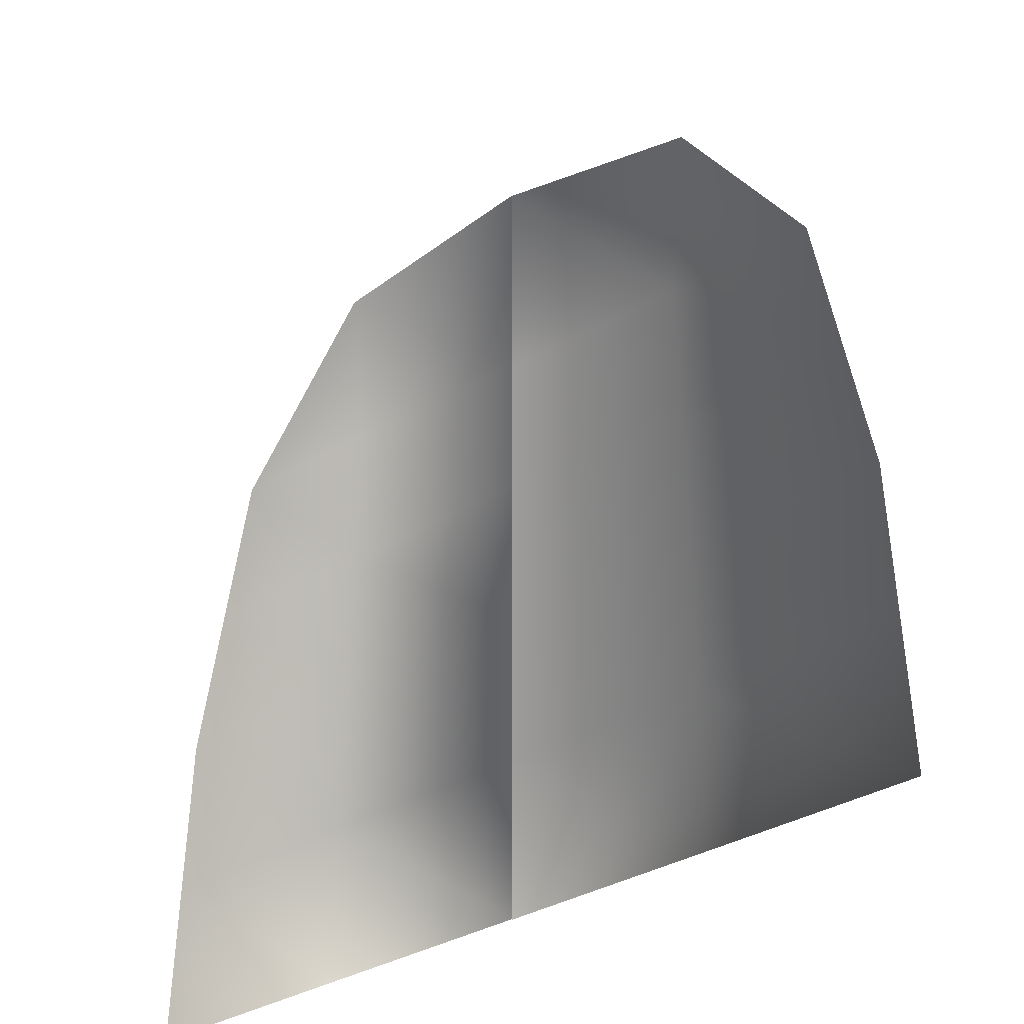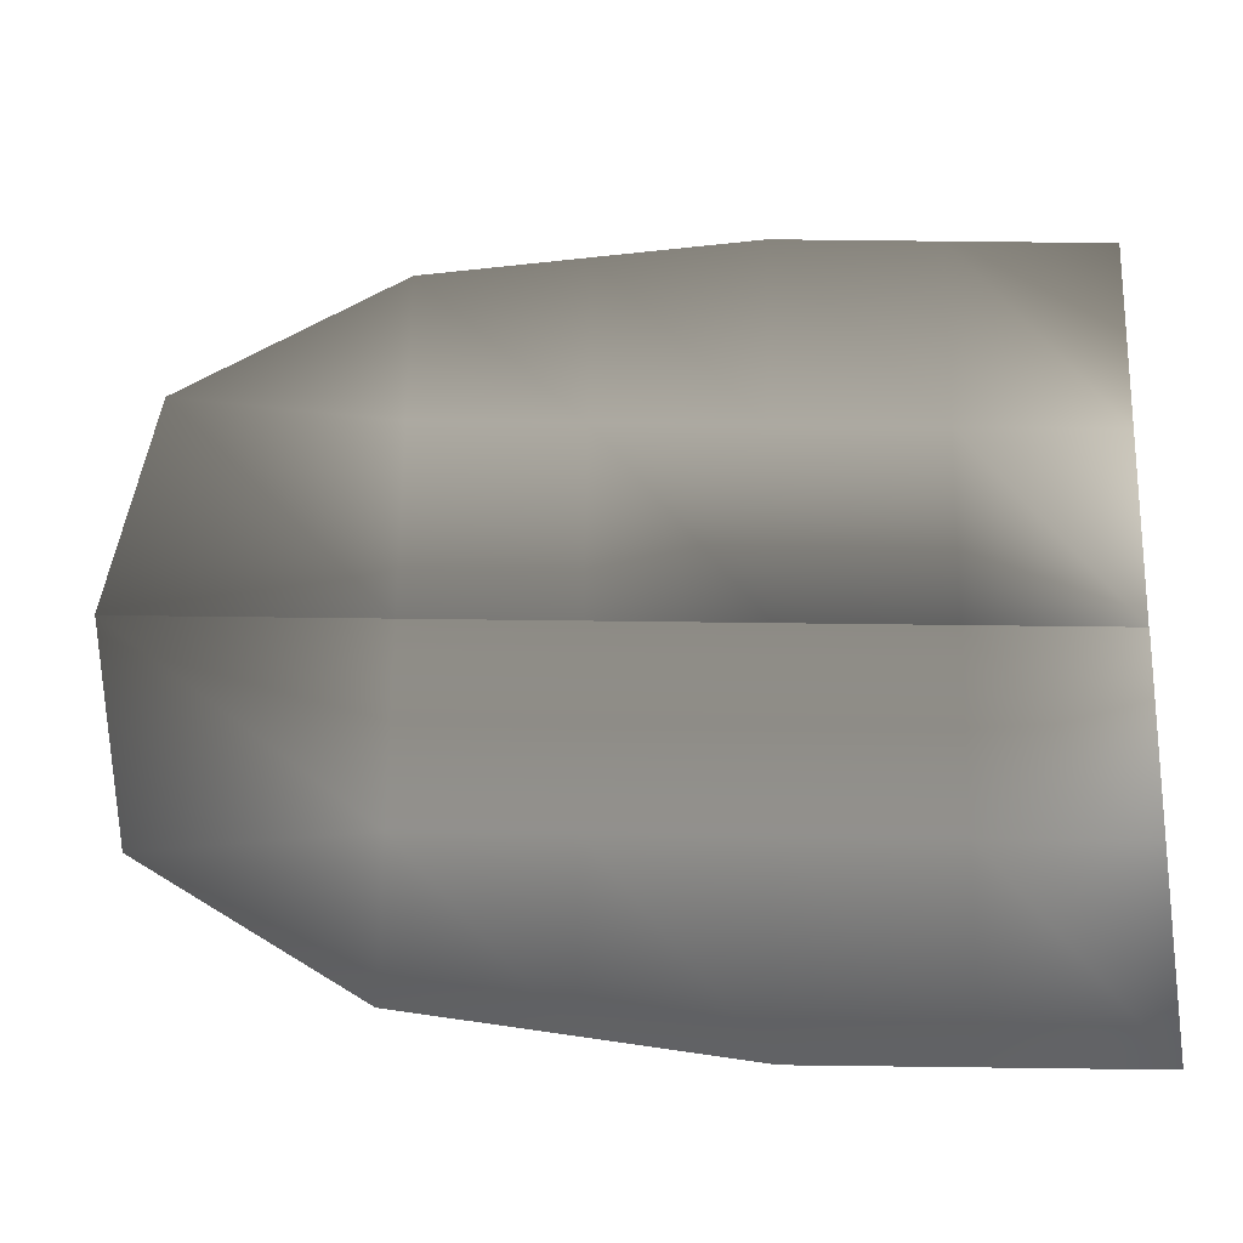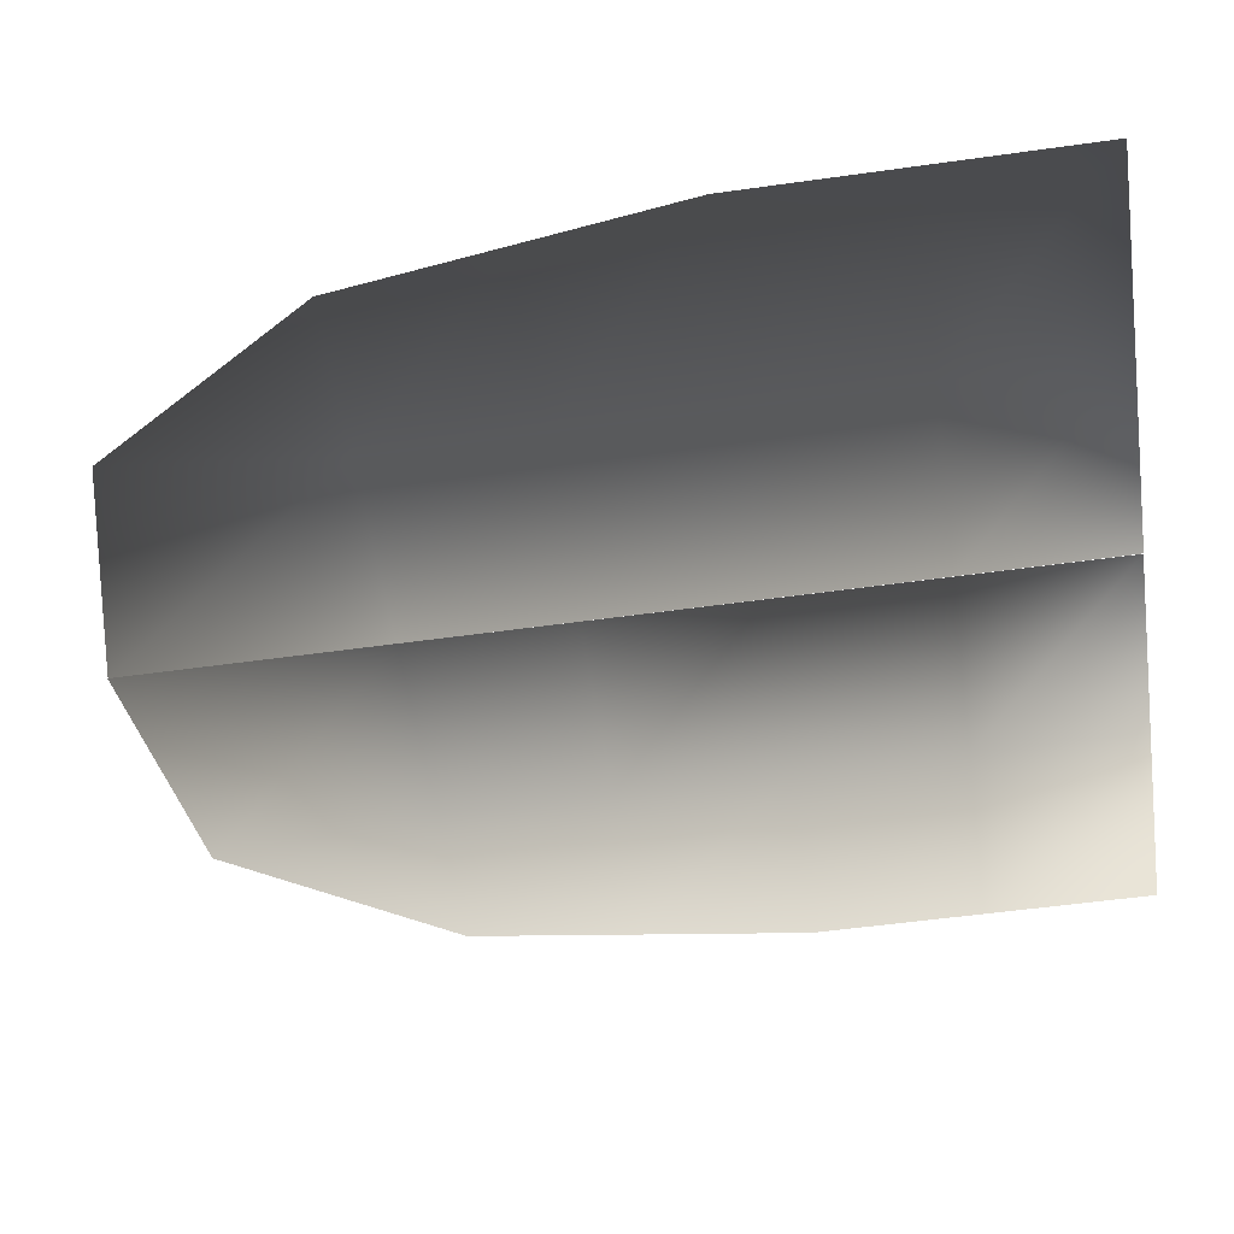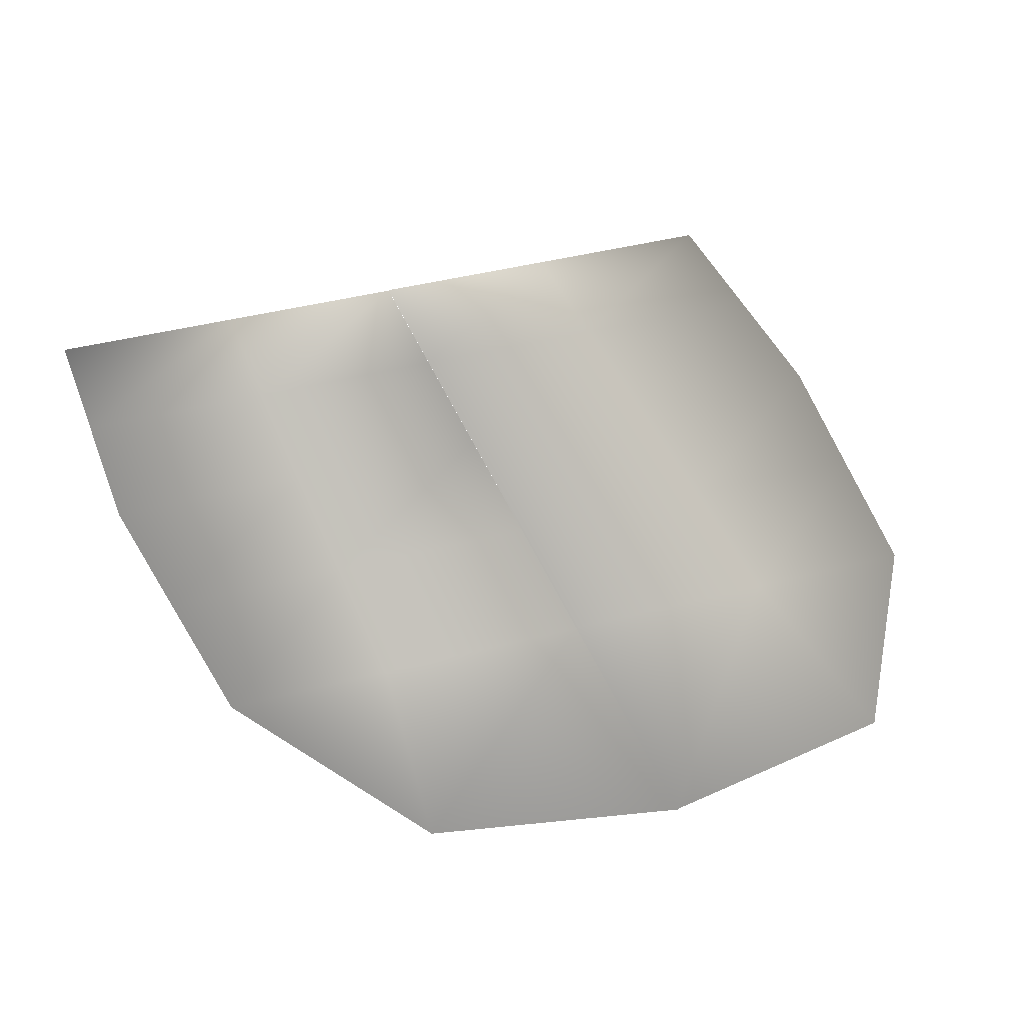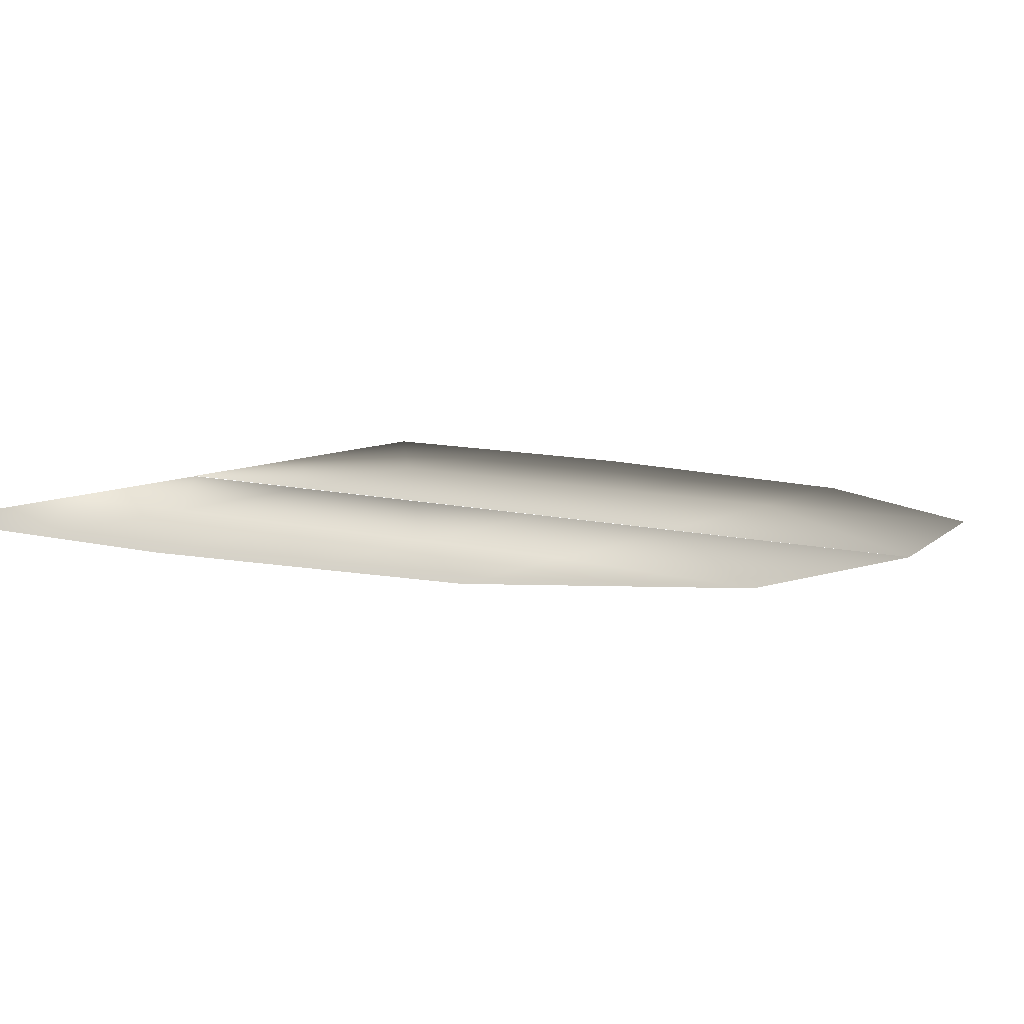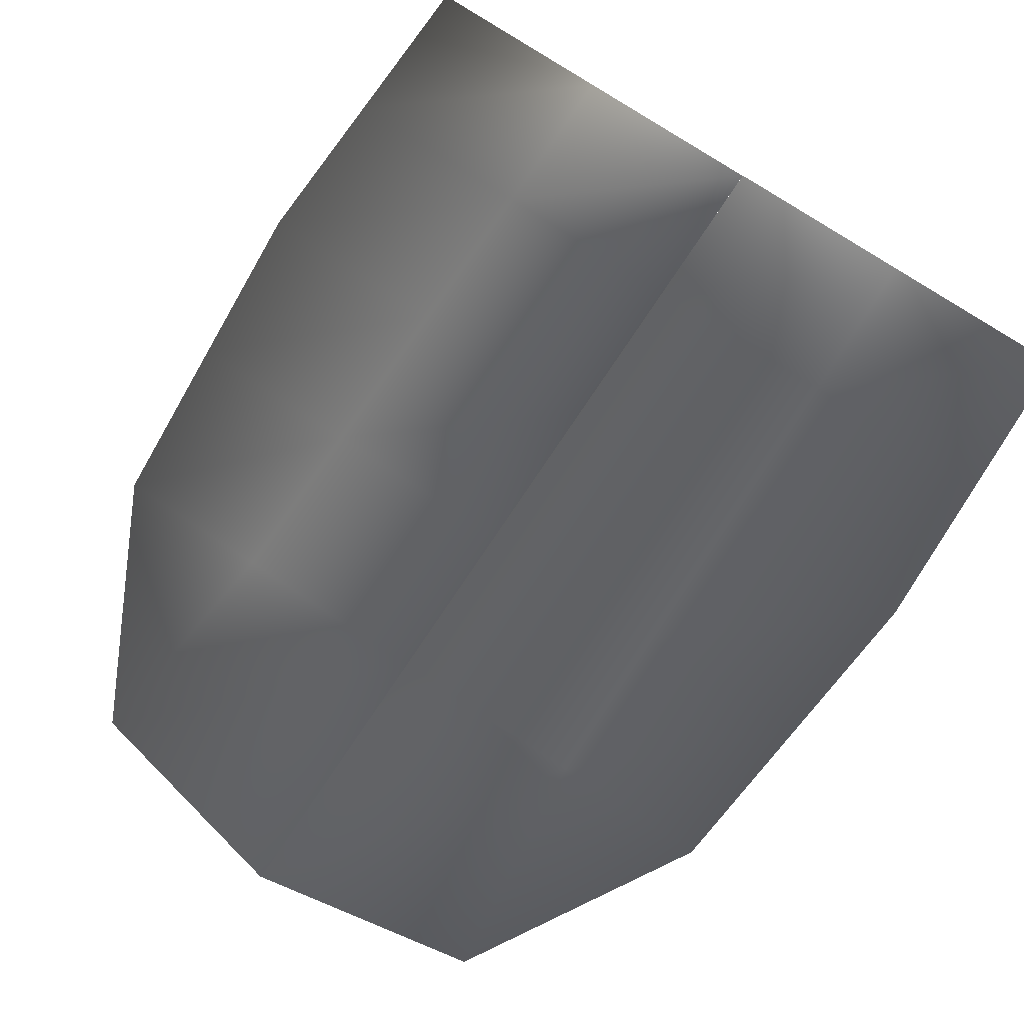
<metadata>
{"format":"obj","ext":"obj","renderer":"f3d","projection":"perspective","resolution":1024,"background":"white","views":[{"elev":-39.9,"azim":-145.4,"up":"+Y"},{"elev":65.3,"azim":-89.3,"up":"+Z"},{"elev":-54.7,"azim":-81.6,"up":"+Z"},{"elev":38.2,"azim":161.0,"up":"+Z"},{"elev":9.1,"azim":125.7,"up":"+Z"},{"elev":75.4,"azim":-146.4,"up":"+Z"}]}
</metadata>
<code>
o T1L2M003_2
v -1.593 2.999 -0.6036
v 0.006948 1.498 -0.6041
v 0.007466 2.998 -0.6041
v -1.794 1.499 -0.6035
v -1.794 -0.000976 -0.6035
v 0.00643 -0.001598 -0.6041
v 0.00788 4.199 -0.6041
v -0.9922 3.999 -0.6038
v -1.794 1.499 -0.8037
v -1.794 -0.000976 -0.8037
v -1.593 2.999 -0.8038
v -0.9923 3.999 -0.804
v 0.007397 2.998 -0.8043
v 0.007811 4.199 -0.8043
v 0.006879 1.498 -0.8043
v 0.006361 -0.001598 -0.8043
v -0.894 -0.001287 -0.6038
v -0.8934 1.499 -0.6038
v -0.8929 2.999 -0.6038
v -0.893 2.999 -0.804
v -0.8935 1.499 -0.804
v -0.894 -0.001287 -0.804
v 0.006689 0.7484 -0.6041
v 0.00662 0.7484 -0.8043
v -0.8938 0.7487 -0.804
v -1.794 0.749 -0.8037
v -1.794 0.749 -0.6035
v -0.8937 0.7487 -0.6038
v -1.693 2.249 -0.6035
v -0.8932 2.249 -0.6038
v 0.007207 2.248 -0.6041
v 0.007138 2.248 -0.8043
v -0.8933 2.249 -0.804
v -1.693 2.249 -0.8037
v 0.006836 1.587e-06 -0.6059
v 1.807 1.587e-06 -0.6059
v 1.807 1.5 -0.6054
v 0.006836 3 -0.6048
v 0.006836 1.5 -0.6054
v 1.606 3 -0.6048
v 0.006836 4.2 -0.6044
v 1.007 4 -0.6045
v 1.807 7.07e-05 -0.8061
v 1.807 1.5 -0.8056
v 1.606 3 -0.805
v 1.007 4 -0.8047
v 0.006836 4.2 -0.8046
v 0.006836 1.5 -0.8056
v 0.006836 3 -0.805
v 0.006836 7.07e-05 -0.8061
v 0.9062 3 -0.6048
v 0.9062 1.5 -0.6054
v 0.9062 1.587e-06 -0.6059
v 0.9062 7.07e-05 -0.8061
v 0.9062 1.5 -0.8056
v 0.9062 3 -0.805
v 0.006836 0.75 -0.6056
v 0.9062 0.75 -0.6056
v 1.807 0.75 -0.6056
v 1.807 0.7501 -0.8058
v 0.9062 0.7501 -0.8058
v 0.006836 0.7501 -0.8058
v 0.006836 2.25 -0.6051
v 0.9062 2.25 -0.6051
v 1.707 2.25 -0.6051
v 1.707 2.25 -0.8053
v 0.9062 2.25 -0.8053
v 0.006836 2.25 -0.8053
f 30 31 3 19
f 27 28 18 4
f 19 3 7 8
f 4 18 30 29
f 17 6 23 28
f 53 36 59 58
f 39 52 64 63
f 38 51 42 41
f 64 65 40 51
f 57 58 52 39
f 52 37 65 64
f 58 59 37 52
f 35 53 58 57
f 5 17 28 27
f 28 23 2 18
f 29 30 19 1
f 18 2 31 30
f 63 64 51 38
f 42 51 40
f 1 19 8

</code>
